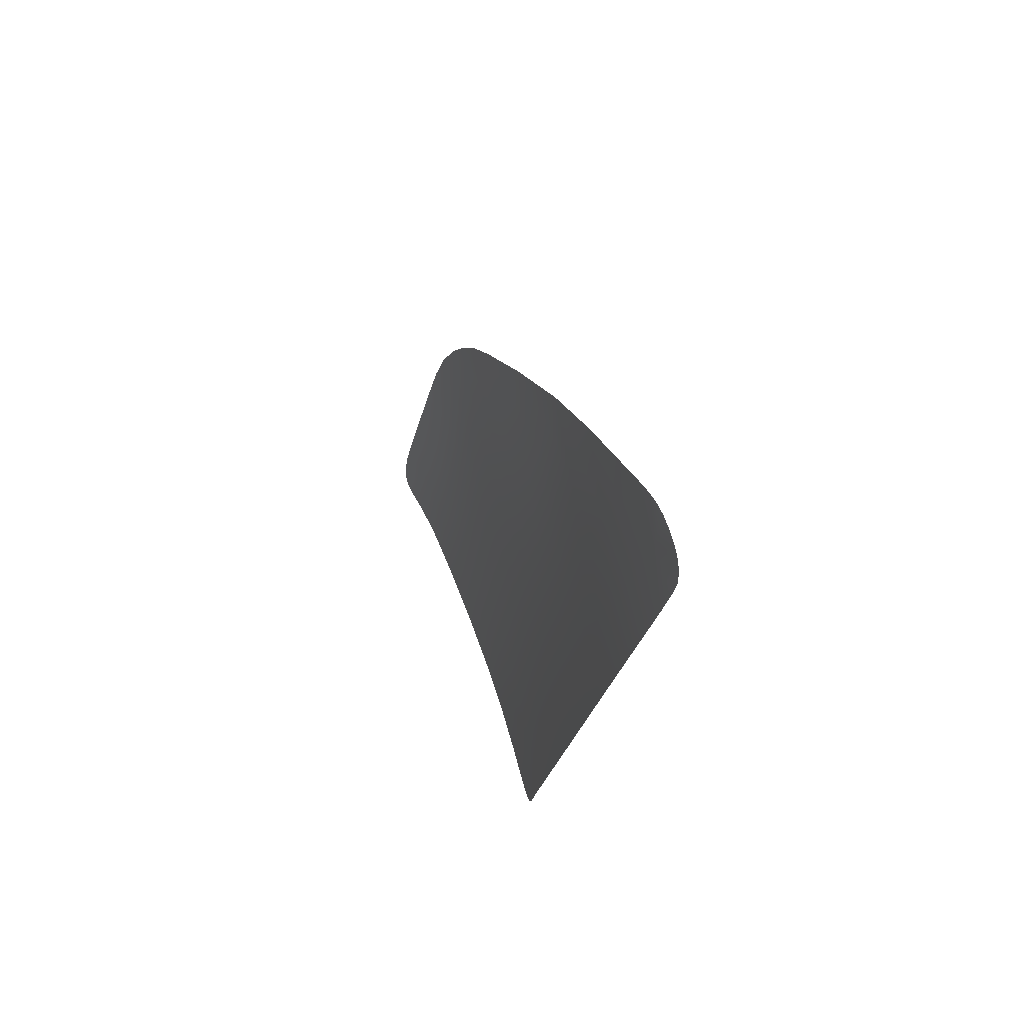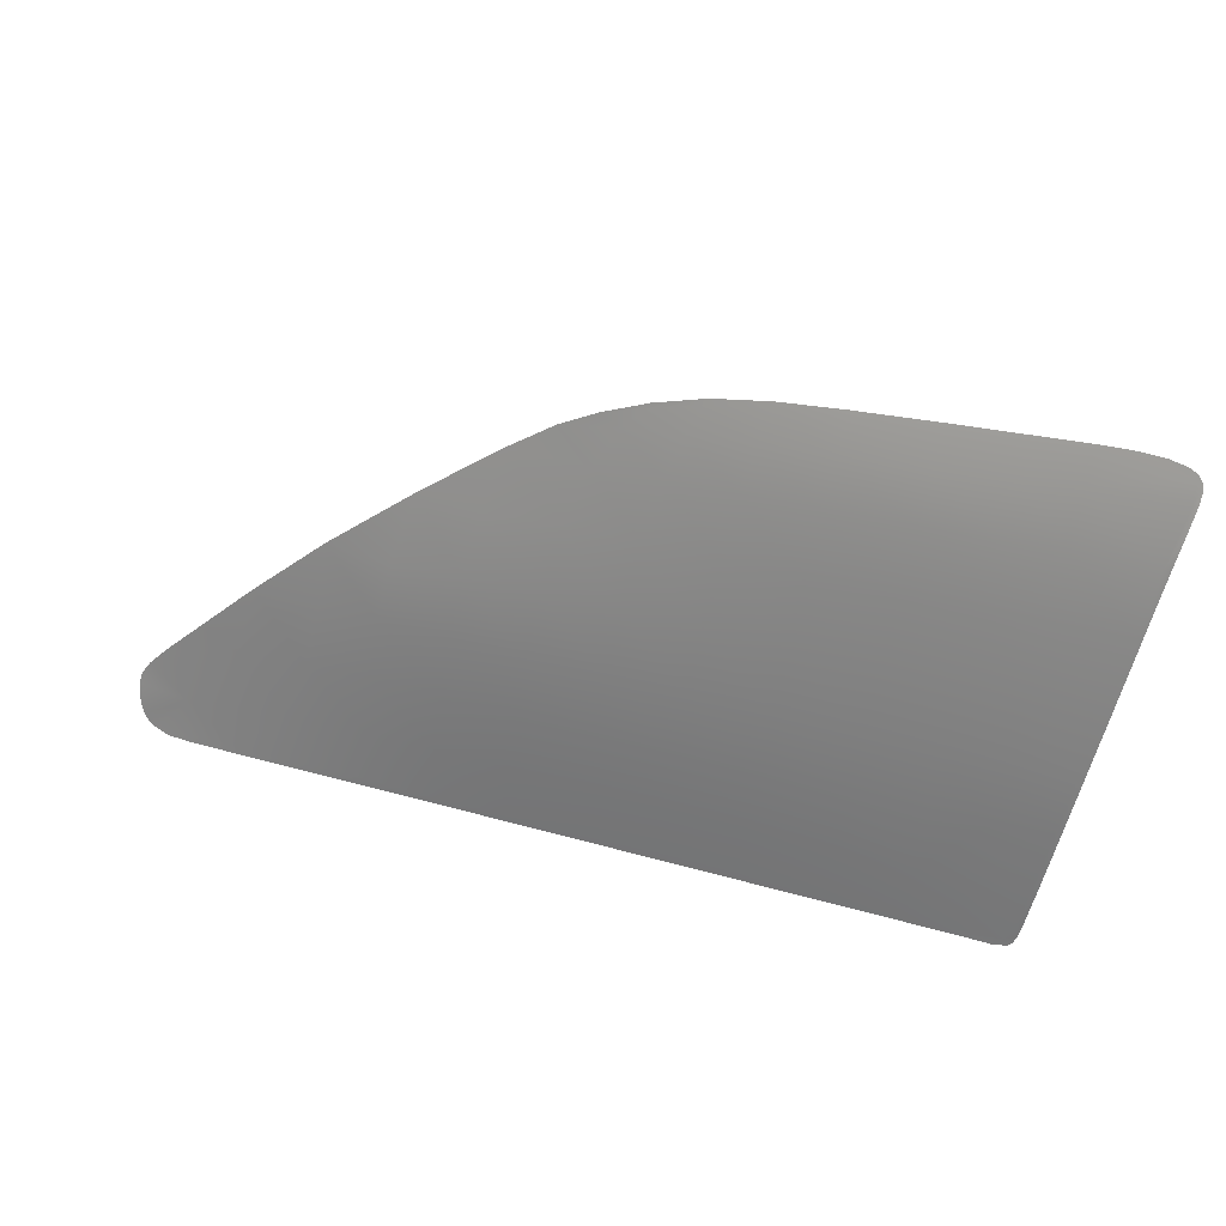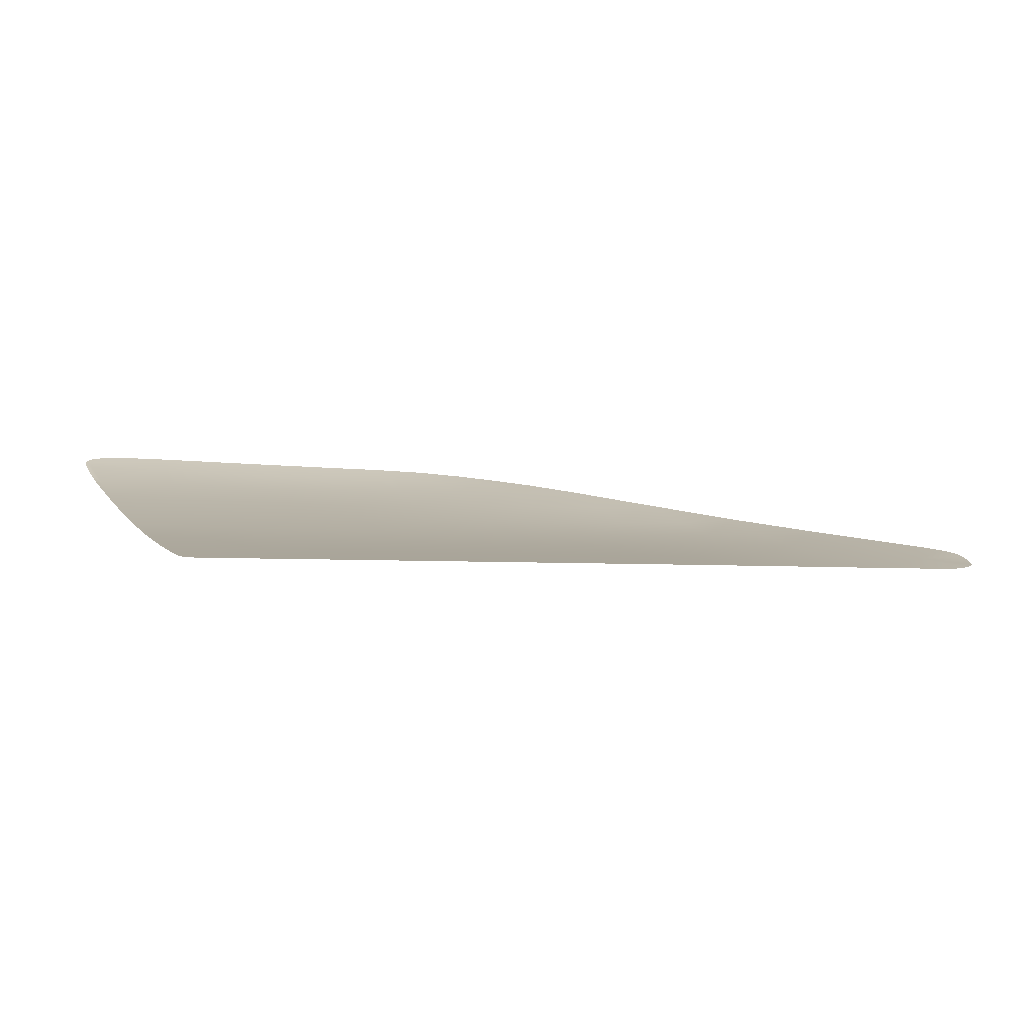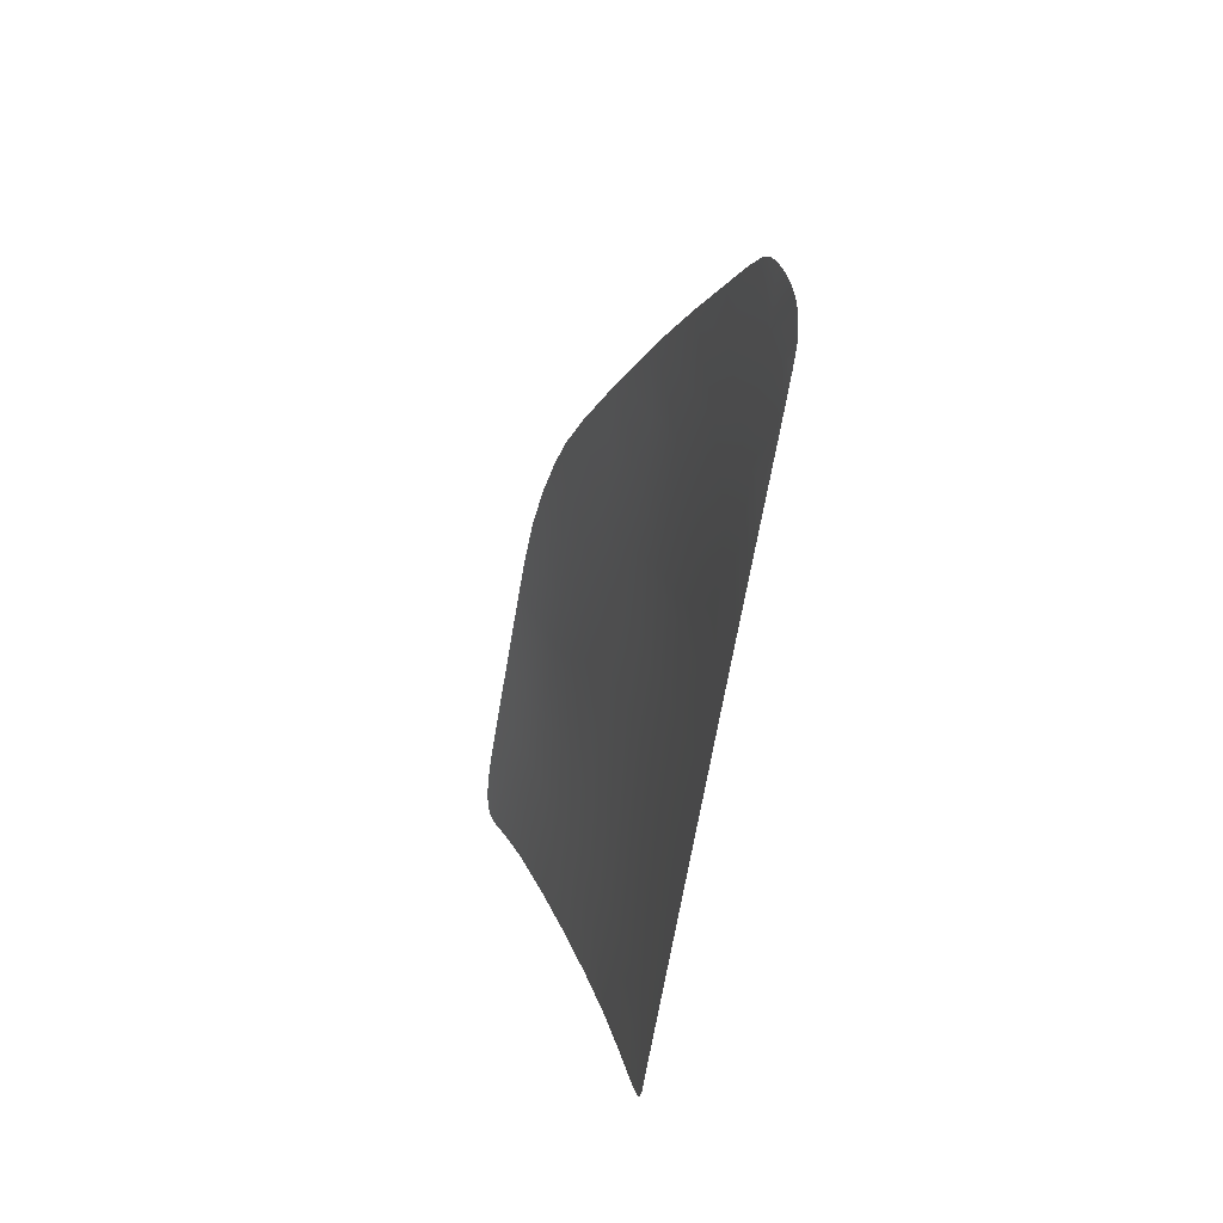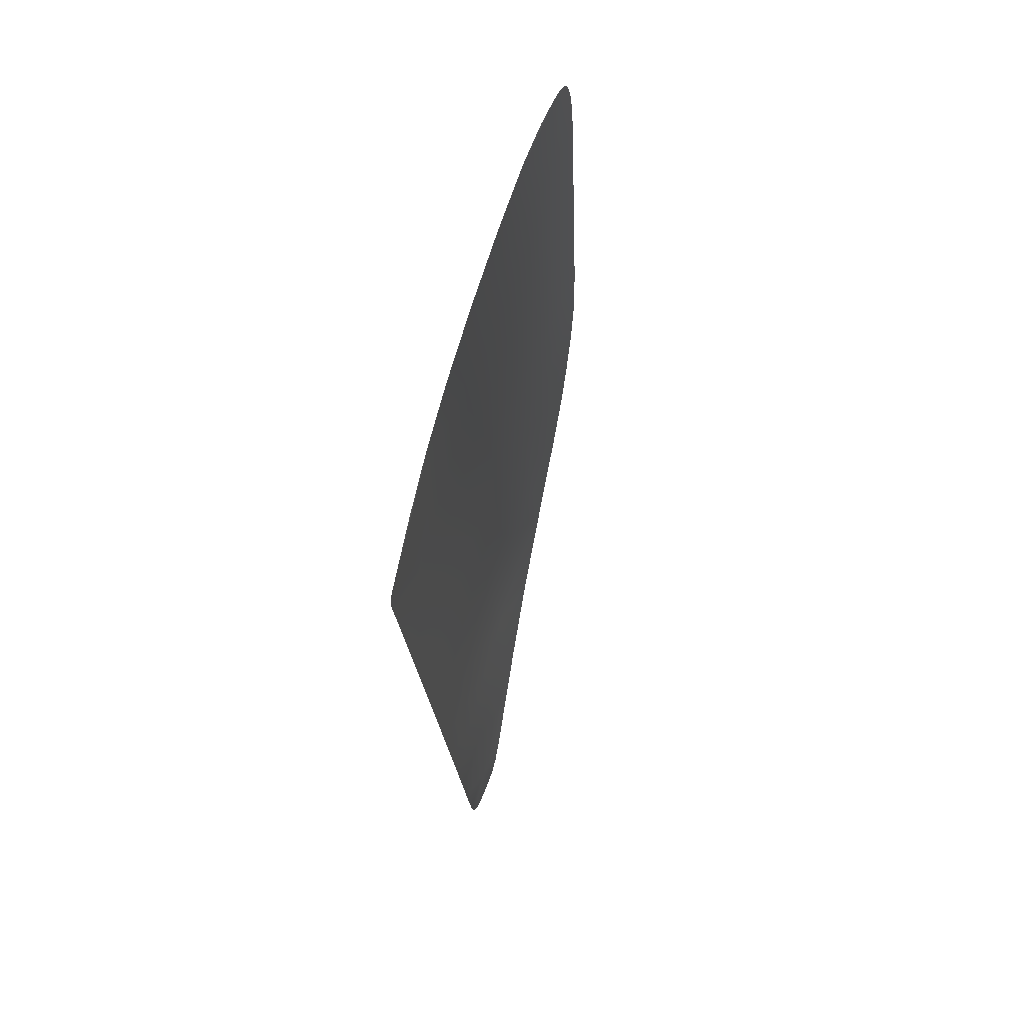
<metadata>
{"format":"obj","ext":"obj","renderer":"f3d","projection":"perspective","resolution":1024,"background":"white","views":[{"elev":-22.9,"azim":81.9,"up":"+Y"},{"elev":44.0,"azim":-160.3,"up":"+Y"},{"elev":-6.1,"azim":-16.6,"up":"+Z"},{"elev":-52.5,"azim":82.6,"up":"+Y"},{"elev":-18.4,"azim":-86.6,"up":"+Y"}]}
</metadata>
<code>
v  -8.034 103.1 -85.62
v  -14.4 103.7 -85.43
v  -8.453 109 -82.84
v  -14.84 109.9 -82.47
v  -8.726 112.8 -80.79
v  -14.98 113.4 -80.57
v  -8.771 113.4 -80.45
v  -15.14 113.9 -80.3
v  0.6581 112.7 -80.67
v  10.7 111.8 -80.9
v  0.6774 112 -81.02
v  10.76 111.1 -81.28
v  11.55 101.7 -85.91
v  1.083 102.4 -85.82
v  11.09 107.2 -83.32
v  0.7975 108 -83.17
v  -6.883 86.92 -91.6
v  -13.3 87.31 -91.53
v  -7.483 95.36 -88.64
v  -13.87 95.79 -88.55
v  1.66 94.75 -88.77
v  12.15 94.1 -88.84
v  12.77 85.78 -91.74
v  2.364 86.36 -91.69
v  -5.76 71.07 -96.47
v  -12.26 71.08 -96.53
v  -6.317 78.94 -94.18
v  -12.78 79.29 -94.14
v  3.027 78.43 -94.23
v  13.28 77.91 -94.26
v  13.73 70.28 -96.44
v  3.597 70.75 -96.45
v  -11.7 62.17 -98.8
v  -5.189 63 -98.53
v  -11.33 56.07 -100.3
v  -11.22 56.73 -100.1
v  -4.681 55.81 -100.2
v  -4.739 56.63 -100.1
v  -16.57 57.26 -100.1
v  -15.64 56.17 -100.3
v  -17.21 56.61 -100.2
v  20.79 101.1 -85.78
v  21.82 93.61 -88.72
v  29.39 100.5 -85.55
v  31.1 93.19 -88.52
v  32.48 84.95 -91.58
v  22.73 85.33 -91.69
v  23.3 77.49 -94.22
v  33.21 77.13 -94.14
v  33.61 69.51 -96.32
v  23.7 69.88 -96.39
v  14.14 62.66 -98.36
v  24.1 62.26 -98.31
v  34 61.89 -98.24
v  34.38 54.27 -100
v  24.5 54.65 -100.1
v  34.33 55.16 -99.83
v  24.45 55.6 -99.87
v  14.54 55.04 -100.1
v  14.49 55.83 -99.96
v  69.31 83.11 -90.4
v  60.83 83 -91.16
v  58.46 91.81 -87.57
v  51.68 83.99 -91.36
v  50.26 91.69 -88.27
v  48.66 99.1 -85.07
v  85.62 67.94 -94.56
v  80.21 66.11 -95.53
v  78.54 74.79 -92.77
v  76.03 72.42 -93.7
v  71.12 67.45 -95.59
v  69.75 74.71 -93.36
v  73.11 59.71 -97.83
v  86.87 57.68 -97.95
v  90.05 63.66 -95.69
v  92.49 61.09 -96.4
v  93.58 59.42 -96.96
v  93.85 58.13 -97.45
v  93.8 56.72 -97.99
v  93.07 54.28 -98.89
v  93.51 55.38 -98.5
v  92.39 53.44 -99.2
v  91.4 52.88 -99.44
v  89.51 52.97 -99.5
v  86.6 53.11 -99.52
v  80.23 53.42 -99.55
v  71.95 53.81 -99.59
v  37.95 99.9 -85.37
v  35.2 104.5 -83.46
v  27.66 105.6 -83.31
v  25.92 109.6 -81.43
v  32.32 107.8 -82.08
v  26.23 108.9 -81.78
v  33.02 107 -82.42
v  37.95 105.5 -82.88
v  42.61 103.2 -83.69
v  40.42 92.78 -88.31
v  42.27 84.57 -91.48
v  43.16 76.76 -94.07
v  52.82 76.35 -93.91
v  53.22 68.73 -96.11
v  43.56 69.14 -96.25
v  43.93 61.51 -98.18
v  53.59 61.12 -98.08
v  53.95 53.5 -99.94
v  44.29 53.88 -99.98
v  53.91 54.3 -99.75
v  44.25 54.73 -99.79
v  62.27 68.24 -95.84
v  62.67 60.69 -97.92
v  71.75 52.81 -99.88
v  63.01 54.2 -99.63
v  63.06 53.15 -99.91
v  61.85 75.84 -93.55
v  19.83 106.5 -83.32
v  18.92 110.9 -81.1
v  19.06 110.2 -81.45
v  -21.46 79.76 -94.09
v  -20.78 79.73 -94.1
v  -20.3 72.22 -96.33
v  -19.61 72.12 -96.35
v  -24.05 96.47 -88.4
v  -23.25 96.42 -88.41
v  -22.72 87.88 -91.44
v  -22.02 87.84 -91.44
v  -26.42 110.8 -82.18
v  -25.73 110.7 -82.26
v  -26.02 108.4 -83.52
v  -24.41 103.8 -85.55
v  -25.23 103.9 -85.56
v  -25.61 112.7 -81.16
v  -19.38 114.1 -80.26
v  4.022 63.09 -98.39
v  4.374 55.45 -100.2
v  4.342 56.15 -100
v  -18.44 60.18 -99.32
v  -19.26 65.33 -98.1
v  -17.83 60.53 -99.24
v  -17.96 57.86 -99.89
v  -17.63 57.09 -100.1
v  -26.14 112.8 -81.12
v  -25.57 113.3 -80.81
v  -24.43 113.8 -80.56
v  -22.42 114 -80.36
v  -26.44 112.1 -81.48
v  80.14 52.48 -99.85
v  86.56 52.28 -99.81
v  89.32 52.3 -99.74
v  90.3 52.52 -99.63
g P710_265B_L_DTaSI_P710_265B_L
f 1 2 3
f 3 2 4
f 5 6 7
f 6 8 7
f 9 10 11
f 10 12 11
f 13 14 15
f 15 14 16
f 17 18 19
f 19 18 20
f 2 1 20
f 20 1 19
f 14 13 21
f 21 13 22
f 23 24 22
f 22 24 21
f 25 26 27
f 27 26 28
f 18 17 28
f 28 17 27
f 24 23 29
f 29 23 30
f 31 32 30
f 30 32 29
f 33 26 34
f 34 26 25
f 35 36 37
f 36 38 37
f 39 40 41
f 13 42 22
f 22 42 43
f 42 44 43
f 43 44 45
f 46 47 45
f 45 47 43
f 47 23 43
f 43 23 22
f 23 47 30
f 30 47 48
f 47 46 48
f 48 46 49
f 50 51 49
f 49 51 48
f 51 31 48
f 48 31 30
f 31 51 52
f 52 51 53
f 51 50 53
f 53 50 54
f 55 56 57
f 56 58 57
f 56 59 58
f 59 60 58
f 61 62 63
f 62 64 63
f 64 65 63
f 66 63 65
f 67 68 69
f 69 68 70
f 68 71 70
f 70 71 72
f 61 69 72
f 72 69 70
f 71 68 73
f 73 68 74
f 67 75 68
f 68 75 74
f 75 76 74
f 76 77 74
f 77 78 74
f 78 79 74
f 80 74 81
f 79 81 74
f 80 82 74
f 82 83 74
f 83 84 74
f 84 85 74
f 74 85 86
f 87 73 86
f 86 73 74
f 88 44 89
f 89 44 90
f 91 92 93
f 92 94 93
f 89 95 96
f 66 88 96
f 88 89 96
f 44 88 45
f 45 88 97
f 88 66 97
f 66 65 97
f 64 98 65
f 65 98 97
f 98 46 97
f 97 46 45
f 46 98 49
f 49 98 99
f 98 64 99
f 99 64 100
f 101 102 100
f 100 102 99
f 102 50 99
f 99 50 49
f 50 102 54
f 54 102 103
f 102 101 103
f 103 101 104
f 105 106 107
f 106 108 107
f 106 55 108
f 55 57 108
f 101 109 104
f 104 109 110
f 109 71 110
f 110 71 73
f 87 111 112
f 111 113 112
f 113 105 112
f 105 107 112
f 71 109 72
f 72 109 114
f 109 101 114
f 114 101 100
f 64 62 100
f 100 62 114
f 62 61 114
f 61 72 114
f 44 42 90
f 90 42 115
f 42 13 115
f 115 13 15
f 10 116 12
f 116 117 12
f 116 91 117
f 91 93 117
f 118 119 120
f 119 121 120
f 122 123 124
f 123 125 124
f 126 127 128
f 127 129 128
f 128 129 130
f 131 132 6
f 132 8 6
f 32 31 133
f 133 31 52
f 59 134 60
f 134 135 60
f 7 9 5
f 9 11 5
f 14 1 16
f 16 1 3
f 1 14 19
f 19 14 21
f 24 17 21
f 21 17 19
f 17 24 27
f 27 24 29
f 32 25 29
f 29 25 27
f 25 32 34
f 34 32 133
f 134 37 135
f 37 38 135
f 136 137 138
f 138 137 121
f 121 137 120
f 124 125 118
f 125 119 118
f 130 129 122
f 129 123 122
f 87 112 73
f 112 110 73
f 112 107 110
f 107 104 110
f 107 108 104
f 108 103 104
f 108 57 103
f 57 54 103
f 57 58 54
f 58 53 54
f 58 60 53
f 60 52 53
f 60 135 52
f 135 133 52
f 135 38 133
f 38 34 133
f 38 36 34
f 36 33 34
f 39 33 36
f 121 26 138
f 26 33 138
f 119 28 121
f 28 26 121
f 125 18 119
f 18 28 119
f 123 20 125
f 20 18 125
f 129 2 123
f 2 20 123
f 127 4 129
f 4 2 129
f 6 4 131
f 3 4 5
f 4 6 5
f 5 11 3
f 11 16 3
f 11 12 16
f 12 15 16
f 12 117 15
f 117 115 15
f 117 93 115
f 93 90 115
f 93 94 90
f 94 89 90
f 138 33 39
f 139 39 140
f 39 41 140
f 39 139 138
f 139 136 138
f 39 36 40
f 36 35 40
f 94 92 95
f 89 94 95
f 131 141 142
f 4 127 131
f 131 143 144
f 132 131 144
f 131 142 143
f 131 127 145
f 127 126 145
f 131 145 141
f 111 87 146
f 87 86 146
f 85 147 86
f 147 146 86
f 84 148 85
f 148 147 85
f 149 148 84
f 83 149 84

</code>
